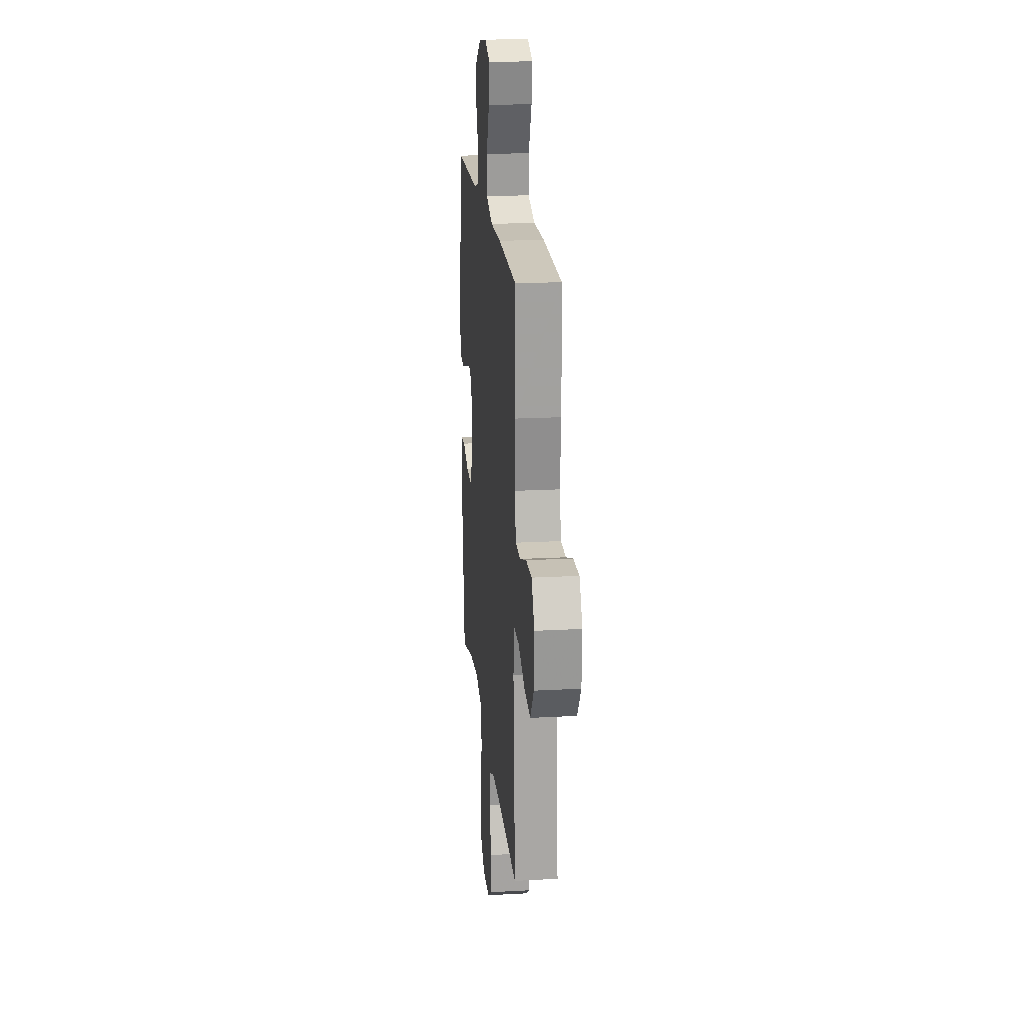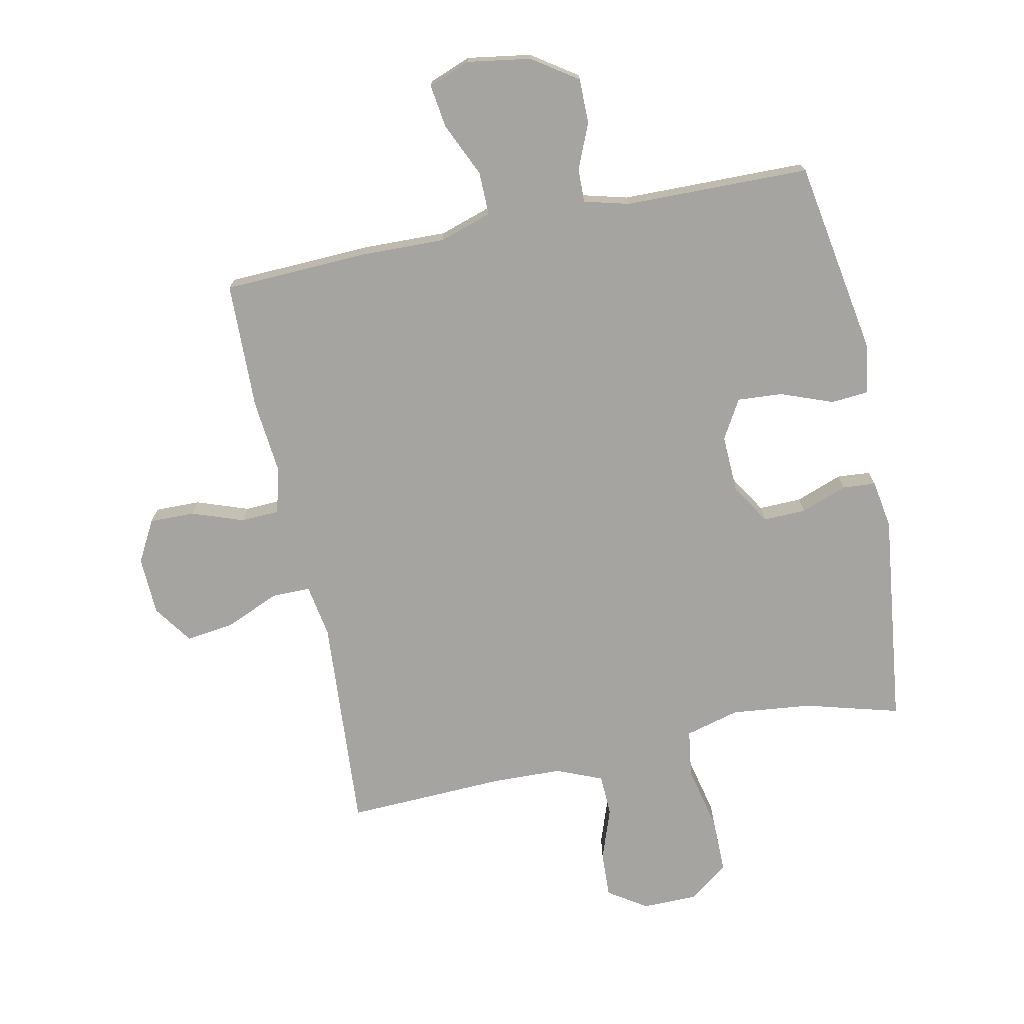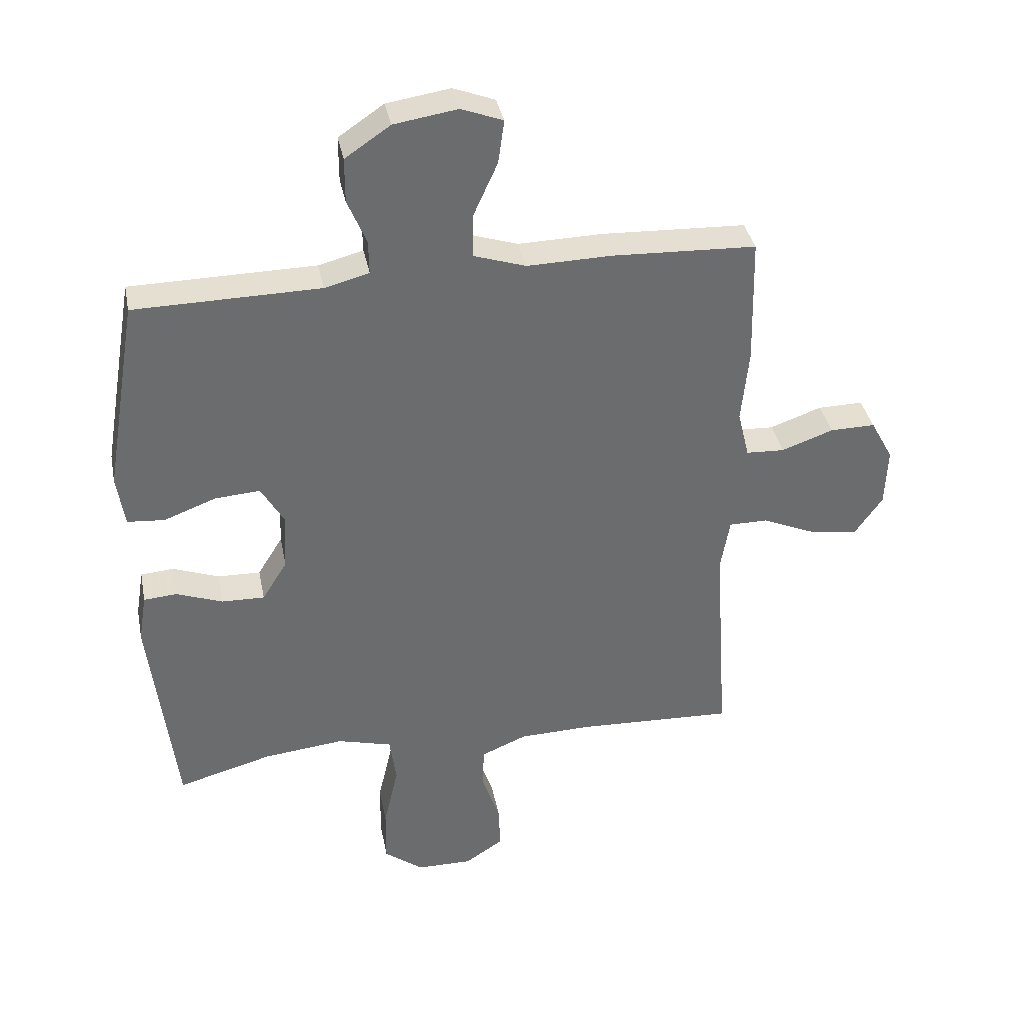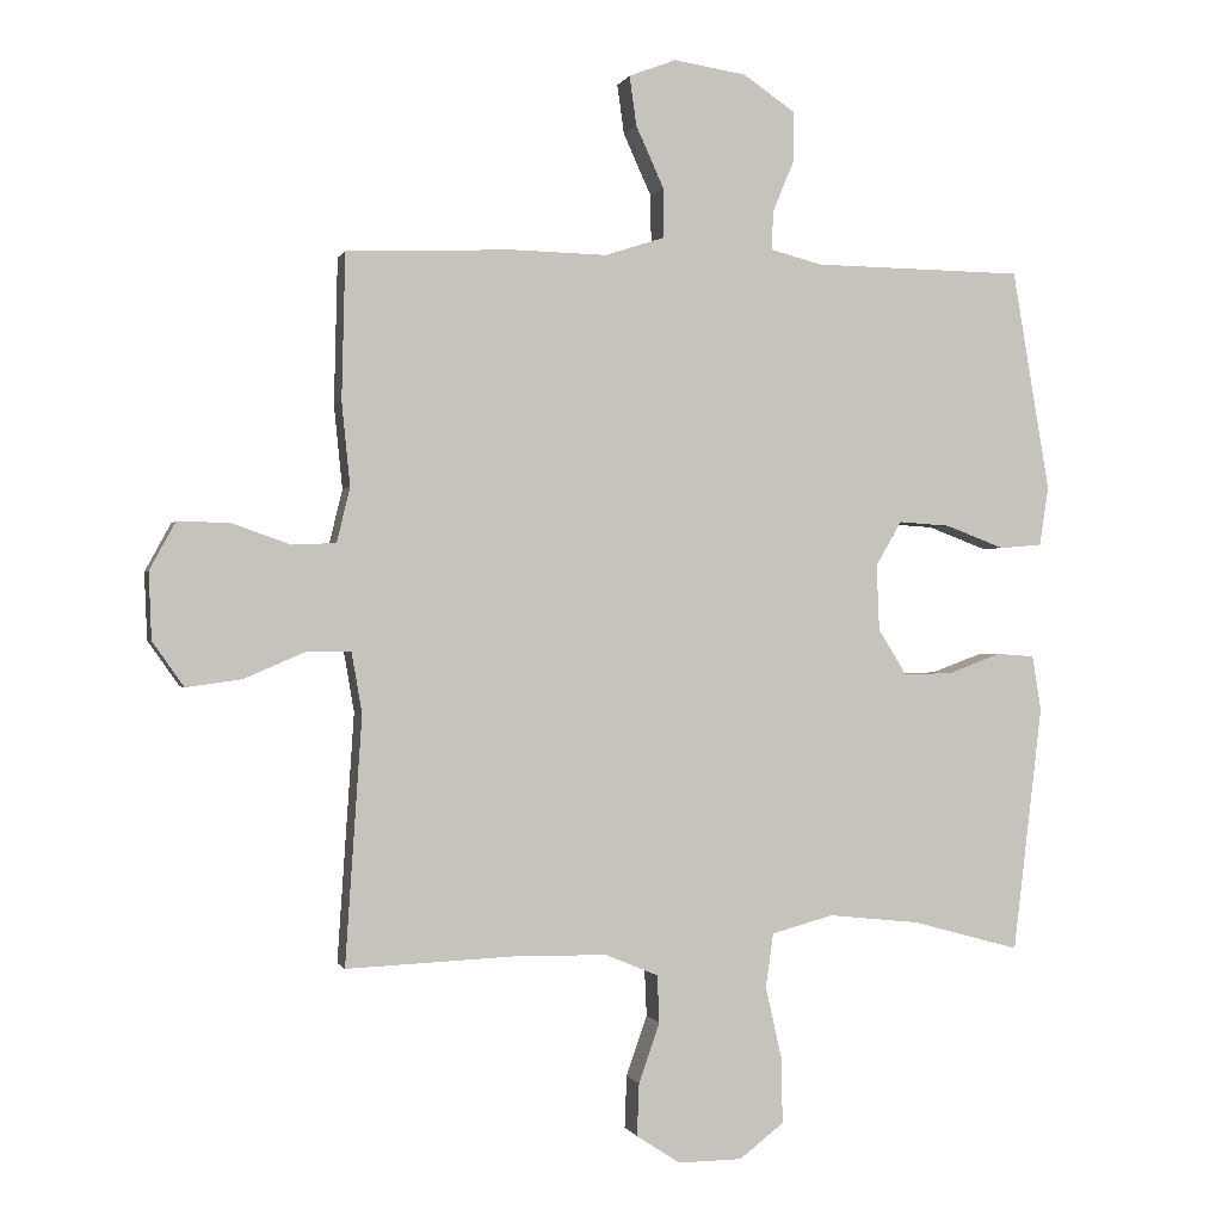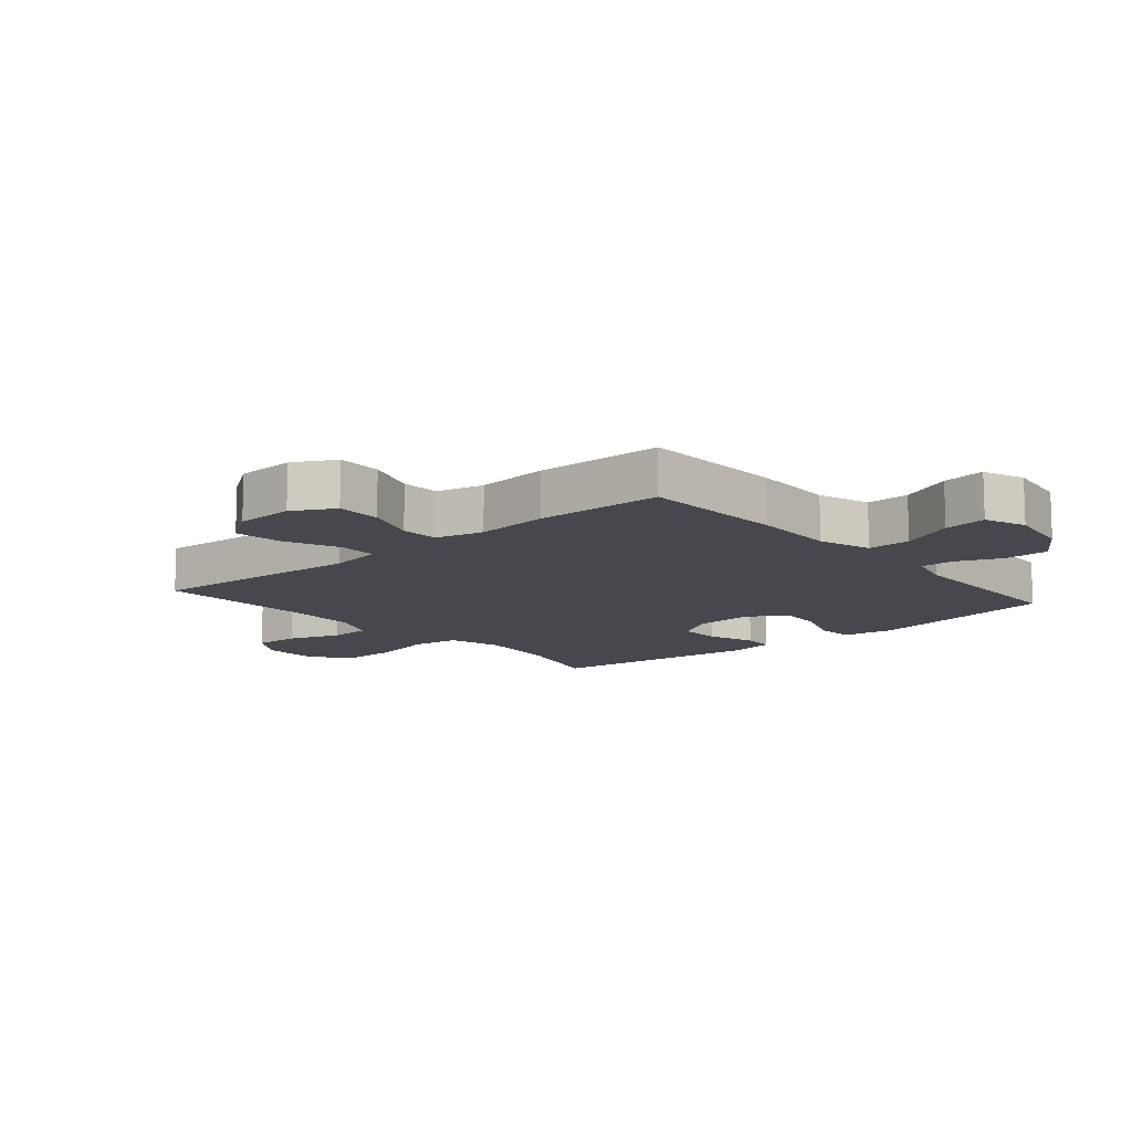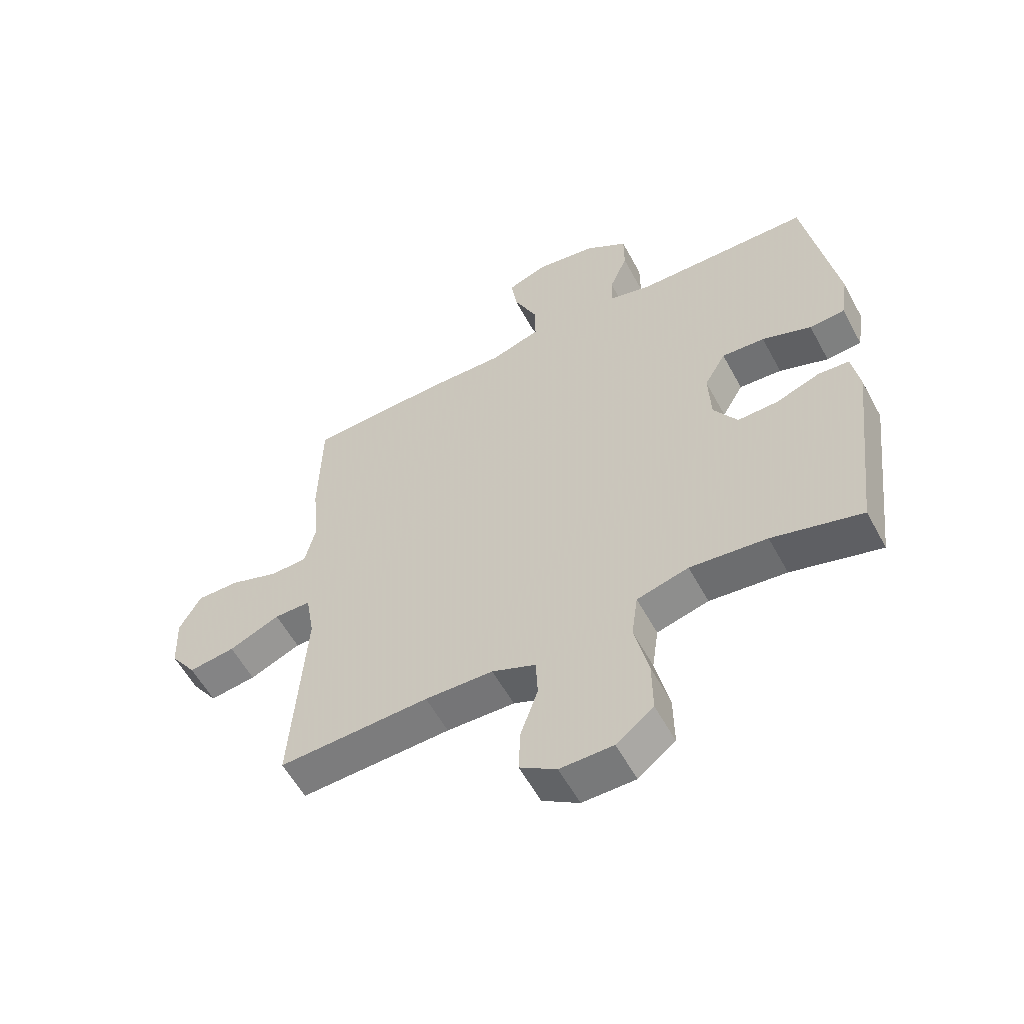
<metadata>
{"format":"obj","ext":"obj","renderer":"f3d","projection":"perspective","resolution":1024,"background":"white","views":[{"elev":19.6,"azim":-95.8,"up":"+Z"},{"elev":-73.2,"azim":11.6,"up":"+Y"},{"elev":36.8,"azim":168.9,"up":"+Z"},{"elev":-0.3,"azim":-14.4,"up":"+Z"},{"elev":-11.9,"azim":-49.4,"up":"+Y"},{"elev":-57.4,"azim":28.2,"up":"+Z"}]}
</metadata>
<code>
v -0.5 0.07 -0.5
v -0.476 0.07 -0.145
v -0.491 0.07 -0.058
v -0.554 0.07 -0.058
v -0.642 0.07 -0.096
v -0.722 0.07 -0.107
v -0.767 0.07 -0.043
v -0.771 0.07 0.053
v -0.734 0.07 0.121
v -0.66 0.07 0.12
v -0.575 0.07 0.09
v -0.512 0.07 0.093
v -0.493 0.07 0.171
v -0.505 0.07 0.291
v -0.5 0.07 0.5
v -0.262 0.07 0.51
v -0.125 0.07 0.507
v -0.039 0.07 0.535
v -0.04 0.07 0.606
v -0.08 0.07 0.694
v -0.09 0.07 0.765
v -0.022 0.07 0.791
v 0.082 0.07 0.775
v 0.156 0.07 0.725
v 0.156 0.07 0.652
v 0.125 0.07 0.578
v 0.124 0.07 0.523
v 0.197 0.07 0.504
v 0.5 0.07 0.5
v 0.554 0.07 0.182
v 0.541 0.07 0.098
v 0.48 0.07 0.093
v 0.395 0.07 0.125
v 0.321 0.07 0.13
v 0.284 0.07 0.066
v 0.288 0.07 -0.028
v 0.329 0.07 -0.094
v 0.399 0.07 -0.092
v 0.475 0.07 -0.064
v 0.529 0.07 -0.068
v 0.542 0.07 -0.147
v 0.5 0.07 -0.5
v 0.346 0.07 -0.458
v 0.214 0.07 -0.444
v 0.125 0.07 -0.468
v 0.114 0.07 -0.546
v 0.138 0.07 -0.651
v 0.139 0.07 -0.743
v 0.075 0.07 -0.792
v -0.016 0.07 -0.793
v -0.079 0.07 -0.752
v -0.076 0.07 -0.677
v -0.046 0.07 -0.591
v -0.049 0.07 -0.523
v -0.124 0.07 -0.492
v -0.241 0.07 -0.489
v -0.5 0 -0.5
v -0.476 0 -0.145
v -0.491 0 -0.058
v -0.554 0 -0.058
v -0.642 0 -0.096
v -0.722 0 -0.107
v -0.767 0 -0.043
v -0.771 0 0.053
v -0.734 0 0.121
v -0.66 0 0.12
v -0.575 0 0.09
v -0.512 0 0.093
v -0.493 0 0.171
v -0.505 0 0.291
v -0.5 0 0.5
v -0.262 0 0.51
v -0.125 0 0.507
v -0.039 0 0.535
v -0.04 0 0.606
v -0.08 0 0.694
v -0.09 0 0.765
v -0.022 0 0.791
v 0.082 0 0.775
v 0.156 0 0.725
v 0.156 0 0.652
v 0.125 0 0.578
v 0.124 0 0.523
v 0.197 0 0.504
v 0.5 0 0.5
v 0.554 0 0.182
v 0.541 0 0.098
v 0.48 0 0.093
v 0.395 0 0.125
v 0.321 0 0.13
v 0.284 0 0.066
v 0.288 0 -0.028
v 0.329 0 -0.094
v 0.399 0 -0.092
v 0.475 0 -0.064
v 0.529 0 -0.068
v 0.542 0 -0.147
v 0.5 0 -0.5
v 0.346 0 -0.458
v 0.214 0 -0.444
v 0.125 0 -0.468
v 0.114 0 -0.546
v 0.138 0 -0.651
v 0.139 0 -0.743
v 0.075 0 -0.792
v -0.016 0 -0.793
v -0.079 0 -0.752
v -0.076 0 -0.677
v -0.046 0 -0.591
v -0.049 0 -0.523
v -0.124 0 -0.492
v -0.241 0 -0.489
f 50 51 52 53
f 50 53 54
f 49 50 54
f 46 47 48 49
f 45 46 49 54
f 40 41 42 43
f 38 39 40 43
f 37 38 43 44
f 36 37 44 45
f 30 31 32 33
f 28 29 30 33
f 27 28 33 34
f 23 24 25 26
f 23 26 27
f 22 23 27
f 19 20 21 22
f 18 19 22 27
f 17 18 27 34
f 13 14 15 16
f 12 13 16 17
f 8 9 10 11
f 8 11 12
f 7 8 12
f 4 5 6 7
f 3 4 7 12
f 2 3 12 17
f 56 1 2 17
f 36 45 54 55
f 35 36 55 56
f 17 34 35 56
f 109 108 107 106
f 110 109 106
f 110 106 105
f 105 104 103 102
f 110 105 102 101
f 99 98 97 96
f 99 96 95 94
f 100 99 94 93
f 101 100 93 92
f 89 88 87 86
f 89 86 85 84
f 90 89 84 83
f 82 81 80 79
f 83 82 79
f 83 79 78
f 78 77 76 75
f 83 78 75 74
f 90 83 74 73
f 72 71 70 69
f 73 72 69 68
f 67 66 65 64
f 68 67 64
f 68 64 63
f 63 62 61 60
f 68 63 60 59
f 73 68 59 58
f 73 58 57 112
f 111 110 101 92
f 112 111 92 91
f 112 91 90 73
f 1 57 58 2
f 2 58 59 3
f 3 59 60 4
f 4 60 61 5
f 5 61 62 6
f 6 62 63 7
f 7 63 64 8
f 8 64 65 9
f 9 65 66 10
f 10 66 67 11
f 11 67 68 12
f 12 68 69 13
f 13 69 70 14
f 14 70 71 15
f 15 71 72 16
f 16 72 73 17
f 17 73 74 18
f 18 74 75 19
f 19 75 76 20
f 20 76 77 21
f 21 77 78 22
f 22 78 79 23
f 23 79 80 24
f 24 80 81 25
f 25 81 82 26
f 26 82 83 27
f 27 83 84 28
f 28 84 85 29
f 29 85 86 30
f 30 86 87 31
f 31 87 88 32
f 32 88 89 33
f 33 89 90 34
f 34 90 91 35
f 35 91 92 36
f 36 92 93 37
f 37 93 94 38
f 38 94 95 39
f 39 95 96 40
f 40 96 97 41
f 41 97 98 42
f 42 98 99 43
f 43 99 100 44
f 44 100 101 45
f 45 101 102 46
f 46 102 103 47
f 47 103 104 48
f 48 104 105 49
f 49 105 106 50
f 50 106 107 51
f 51 107 108 52
f 52 108 109 53
f 53 109 110 54
f 54 110 111 55
f 55 111 112 56
f 56 112 57 1

</code>
